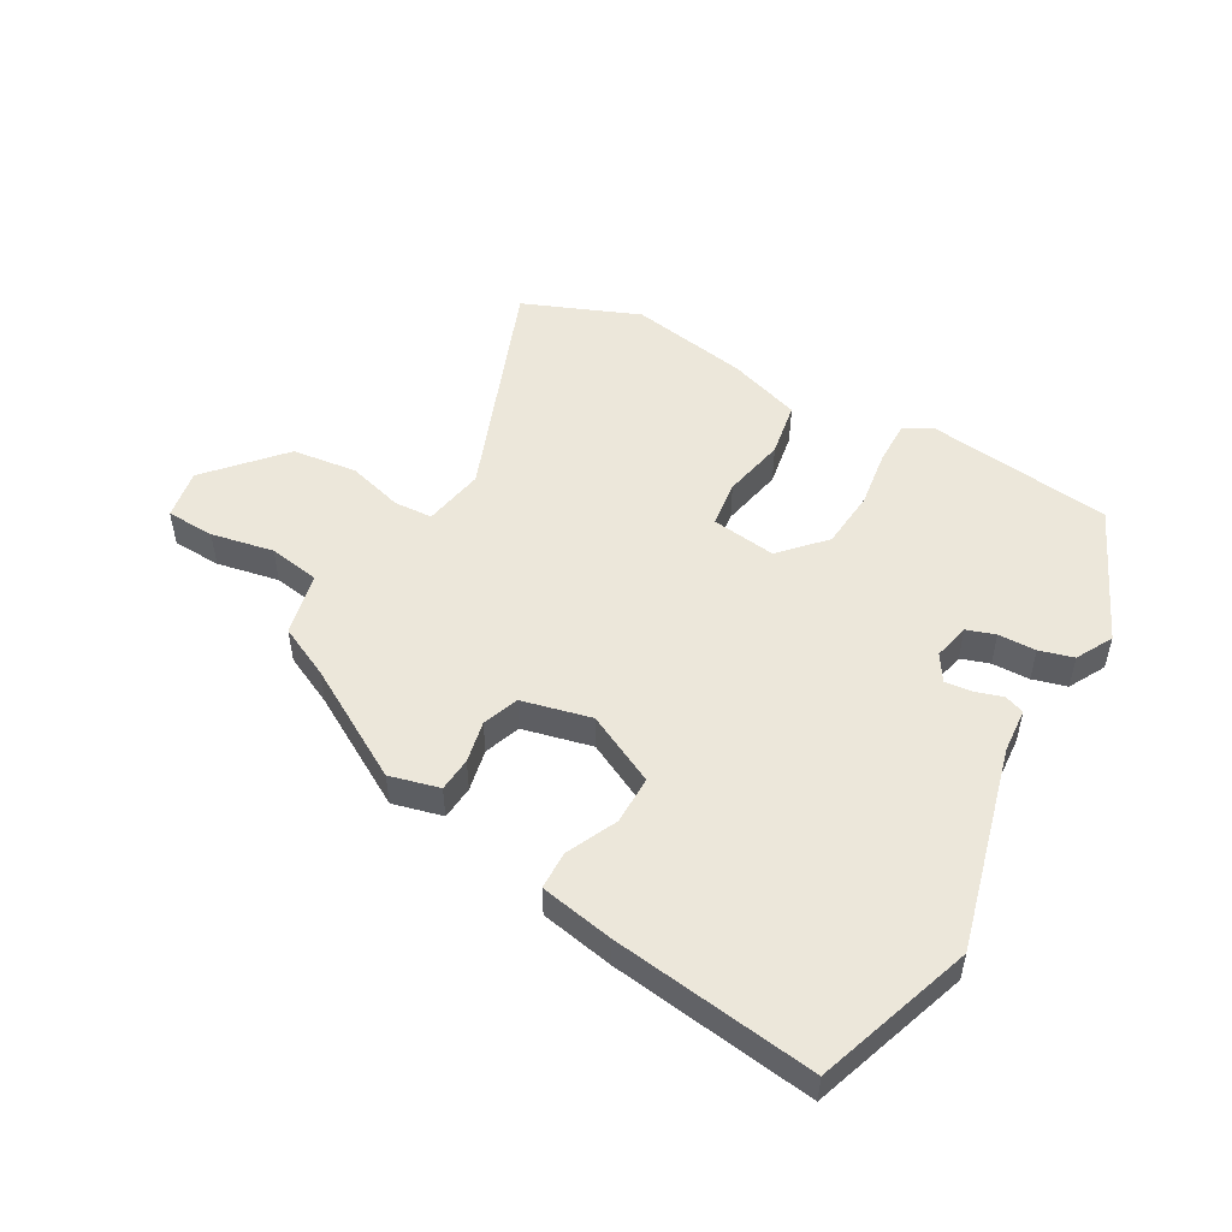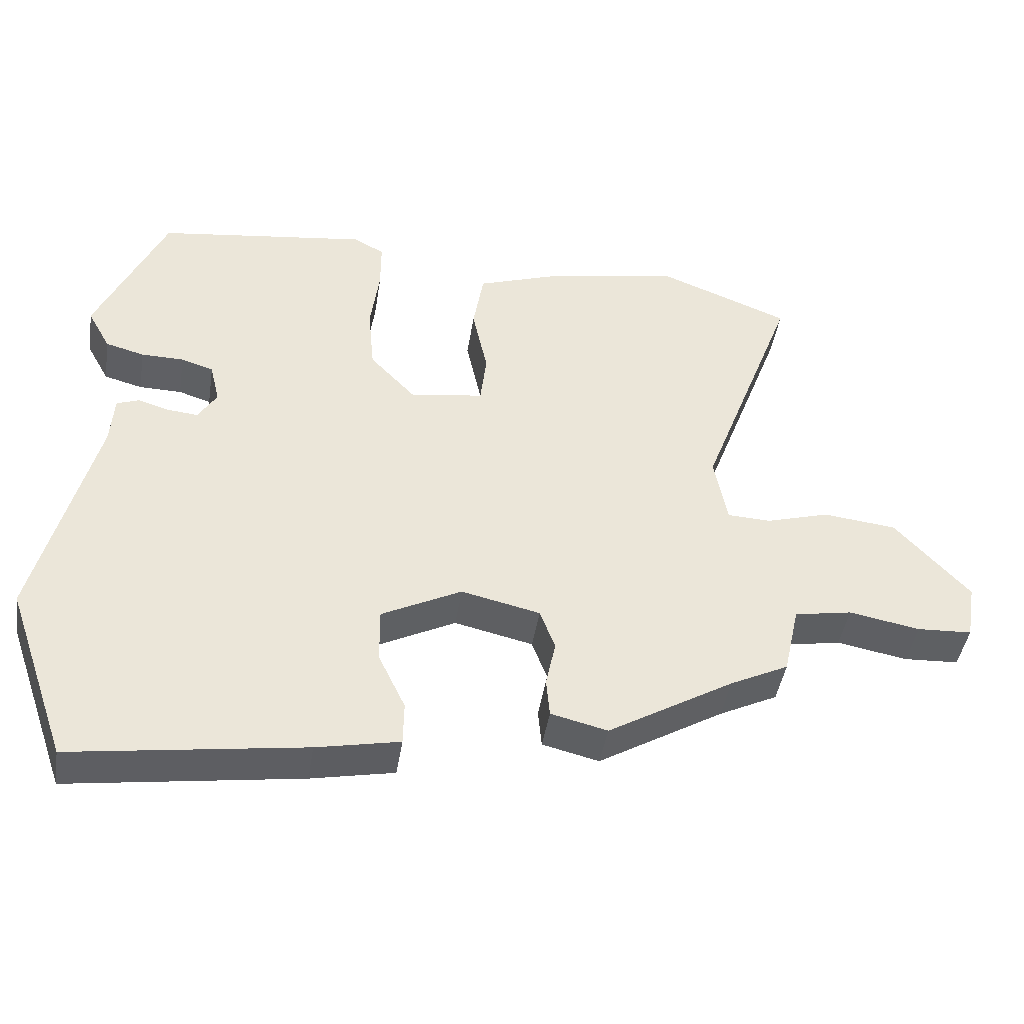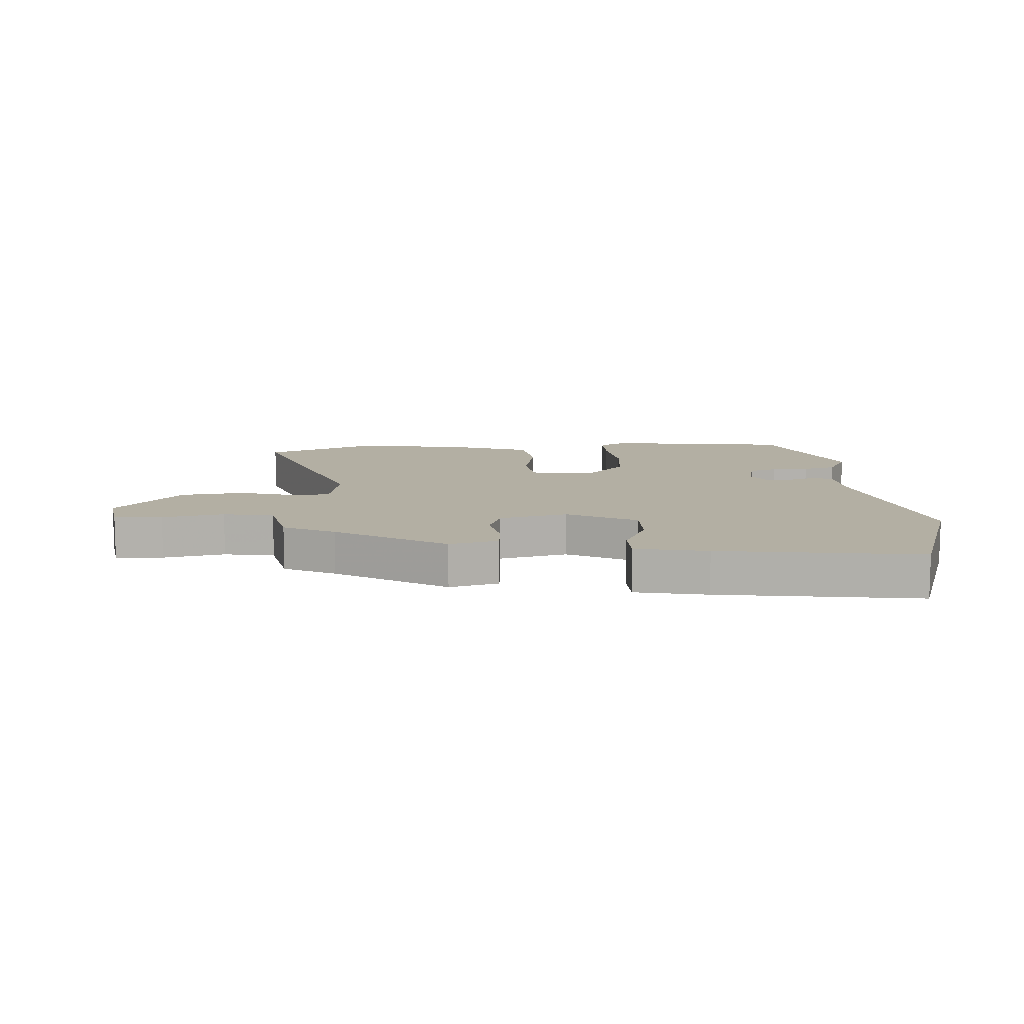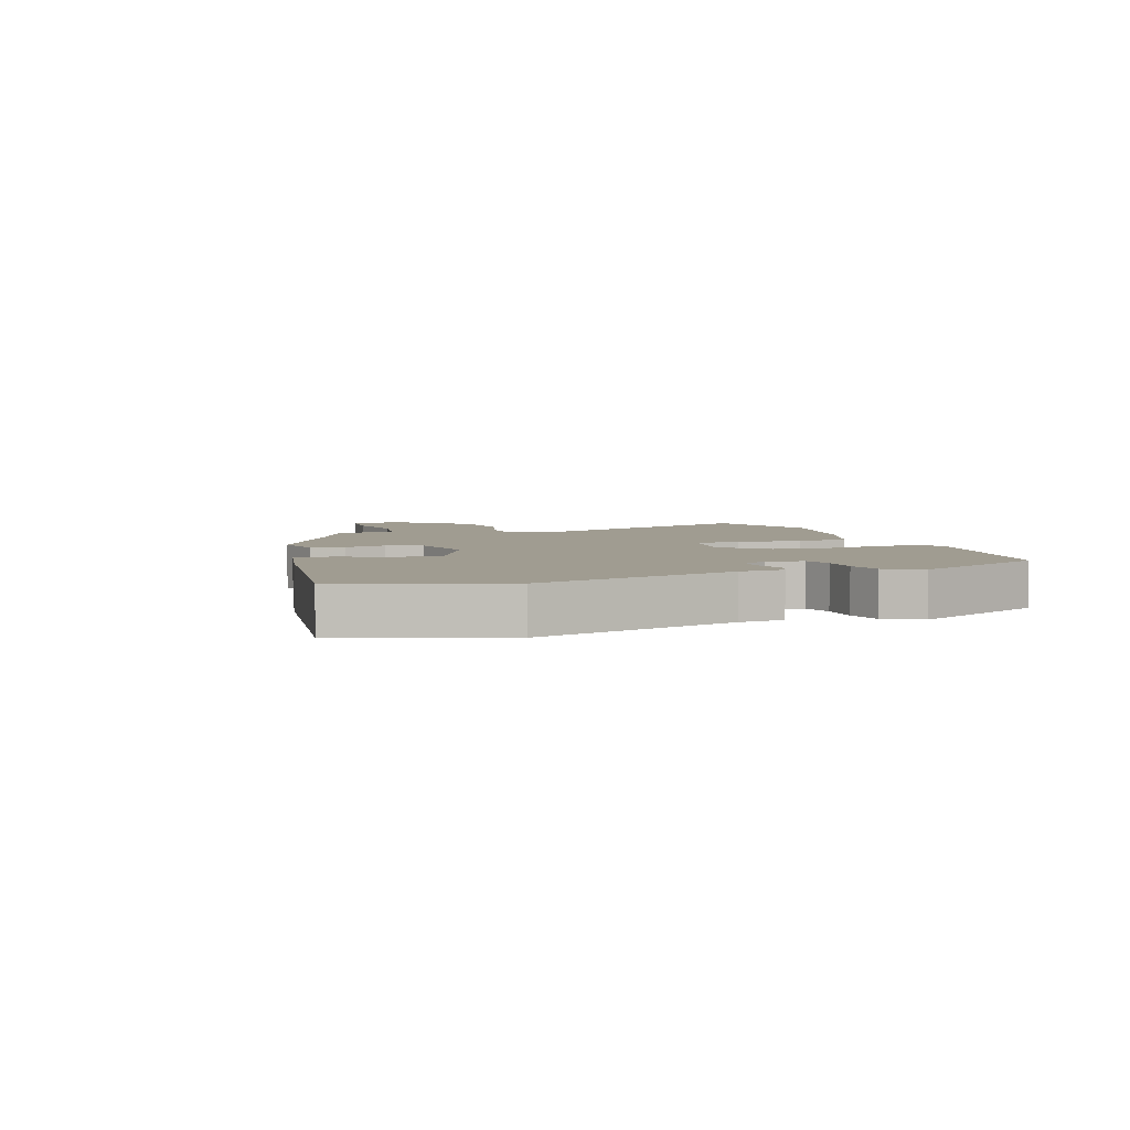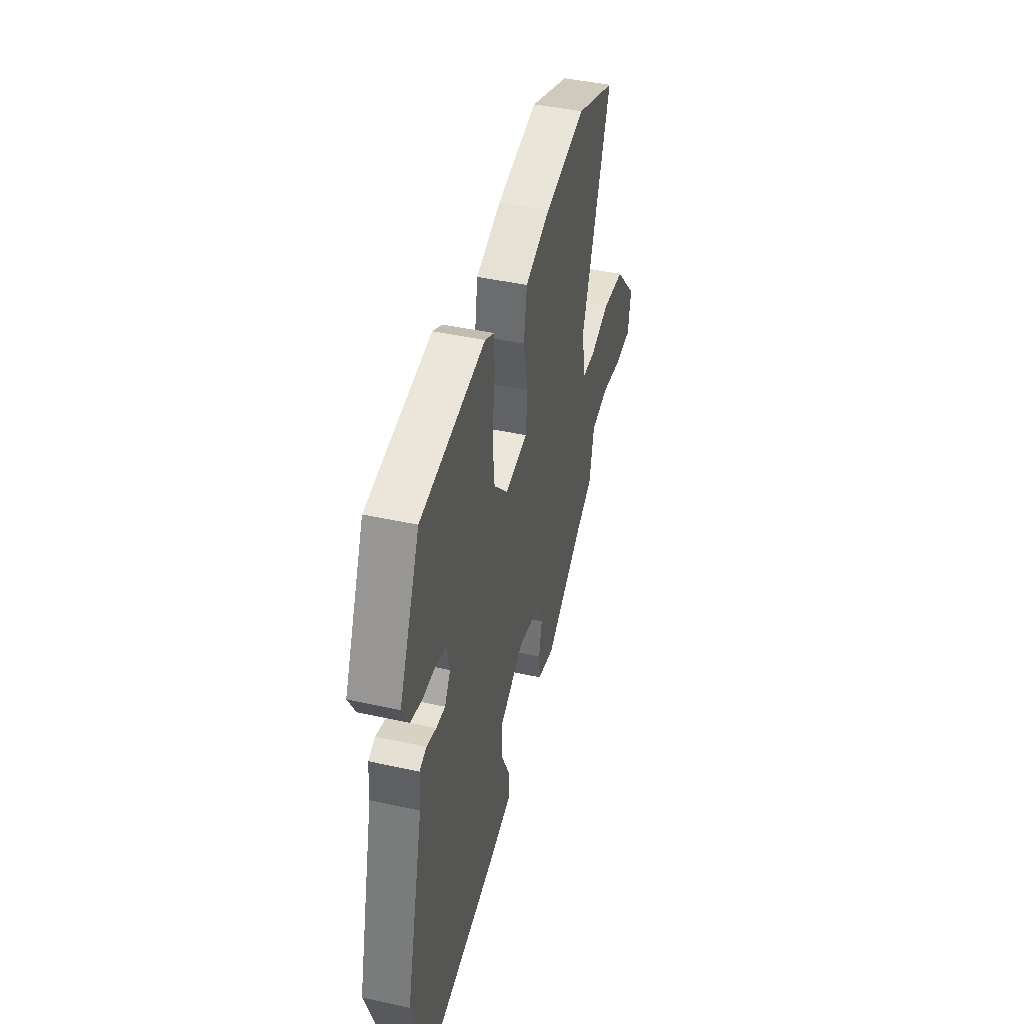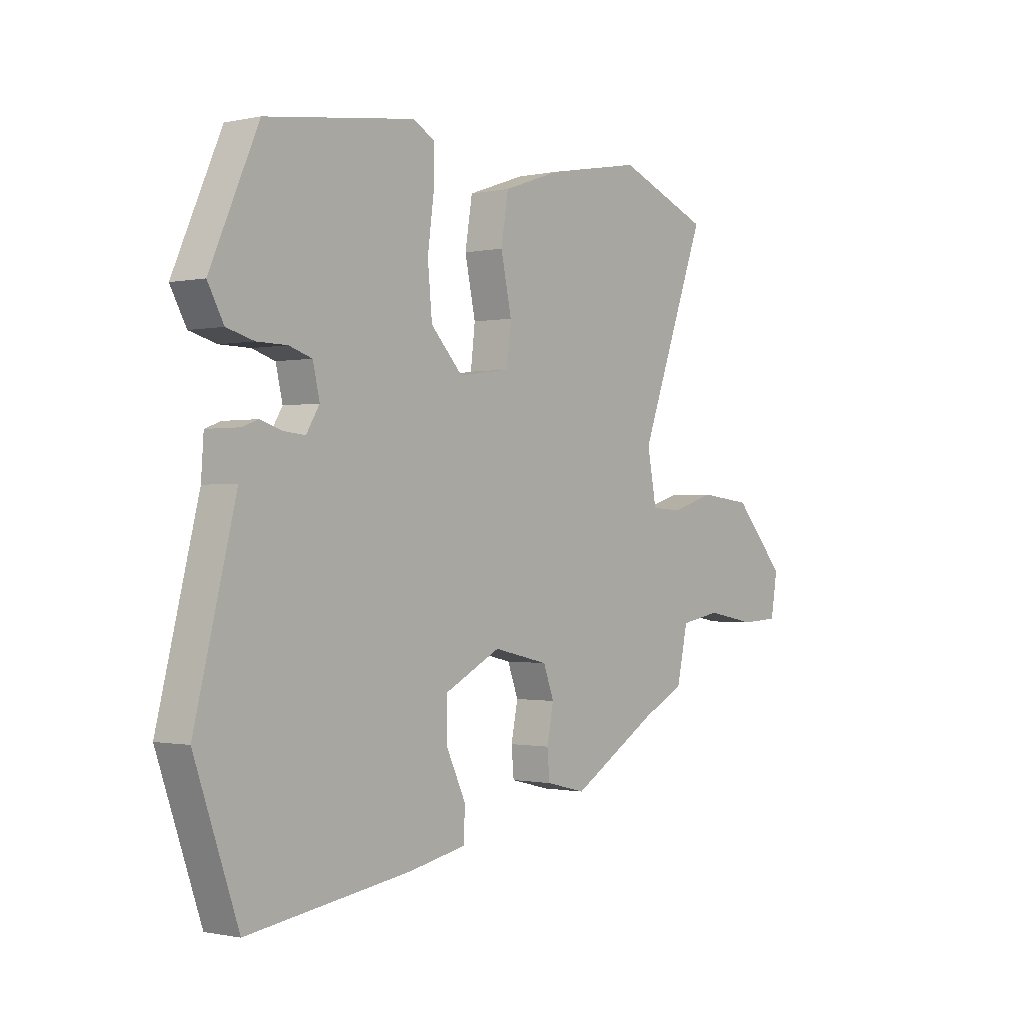
<metadata>
{"format":"obj","ext":"obj","renderer":"f3d","projection":"perspective","resolution":1024,"background":"white","views":[{"elev":51.0,"azim":-151.0,"up":"+Y"},{"elev":-43.8,"azim":-8.9,"up":"+Z"},{"elev":11.1,"azim":176.2,"up":"+Y"},{"elev":4.4,"azim":-109.8,"up":"+Y"},{"elev":43.5,"azim":-75.4,"up":"+Z"},{"elev":-0.7,"azim":-51.5,"up":"+Z"}]}
</metadata>
<code>
v -0.471 0.07 -0.582
v -0.561 0.07 -0.325
v -0.477 0.07 0.009
v -0.472 0.07 0.083
v -0.439 0.07 0.095
v -0.393 0.07 0.081
v -0.35 0.07 0.077
v -0.323 0.07 0.121
v -0.337 0.07 0.181
v -0.384 0.07 0.196
v -0.446 0.07 0.197
v -0.502 0.07 0.212
v -0.535 0.07 0.272
v -0.436 0.07 0.495
v -0.13 0.07 0.536
v -0.085 0.07 0.512
v -0.085 0.07 0.439
v -0.098 0.07 0.342
v -0.089 0.07 0.246
v -0.023 0.07 0.176
v 0.084 0.07 0.191
v 0.093 0.07 0.268
v 0.071 0.07 0.371
v 0.086 0.07 0.462
v 0.205 0.07 0.503
v 0.401 0.07 0.539
v 0.592 0.07 0.464
v 0.452 0.07 0.089
v 0.471 0.07 -0.012
v 0.534 0.07 -0.015
v 0.626 0.07 0.012
v 0.733 0.07 0
v 0.841 0.07 -0.119
v 0.827 0.07 -0.202
v 0.747 0.07 -0.206
v 0.644 0.07 -0.187
v 0.56 0.07 -0.202
v 0.537 0.07 -0.306
v 0.452 0.07 -0.348
v 0.27 0.07 -0.456
v 0.188 0.07 -0.436
v 0.183 0.07 -0.38
v 0.197 0.07 -0.311
v 0.175 0.07 -0.252
v 0.061 0.07 -0.226
v -0.055 0.07 -0.285
v -0.054 0.07 -0.365
v -0.015 0.07 -0.447
v -0.016 0.07 -0.51
v -0.136 0.07 -0.534
v -0.471 0 -0.582
v -0.561 0 -0.325
v -0.477 0 0.009
v -0.472 0 0.083
v -0.439 0 0.095
v -0.393 0 0.081
v -0.35 0 0.077
v -0.323 0 0.121
v -0.337 0 0.181
v -0.384 0 0.196
v -0.446 0 0.197
v -0.502 0 0.212
v -0.535 0 0.272
v -0.436 0 0.495
v -0.13 0 0.536
v -0.085 0 0.512
v -0.085 0 0.439
v -0.098 0 0.342
v -0.089 0 0.246
v -0.023 0 0.176
v 0.084 0 0.191
v 0.093 0 0.268
v 0.071 0 0.371
v 0.086 0 0.462
v 0.205 0 0.503
v 0.401 0 0.539
v 0.592 0 0.464
v 0.452 0 0.089
v 0.471 0 -0.012
v 0.534 0 -0.015
v 0.626 0 0.012
v 0.733 0 0
v 0.841 0 -0.119
v 0.827 0 -0.202
v 0.747 0 -0.206
v 0.644 0 -0.187
v 0.56 0 -0.202
v 0.537 0 -0.306
v 0.452 0 -0.348
v 0.27 0 -0.456
v 0.188 0 -0.436
v 0.183 0 -0.38
v 0.197 0 -0.311
v 0.175 0 -0.252
v 0.061 0 -0.226
v -0.055 0 -0.285
v -0.054 0 -0.365
v -0.015 0 -0.447
v -0.016 0 -0.51
v -0.136 0 -0.534
f 1 2 3
f 50 1 3
f 49 50 3
f 48 49 3
f 47 48 3
f 4 5 6
f 3 4 6
f 47 3 6
f 46 47 6
f 45 46 6 7
f 44 45 7 8
f 41 42 43
f 40 41 43
f 39 40 43
f 39 43 44
f 38 39 44
f 37 38 44
f 44 8 9
f 37 44 9
f 36 37 9
f 34 35 36
f 33 34 36
f 32 33 36
f 31 32 36
f 30 31 36
f 29 30 36
f 26 27 28
f 25 26 28
f 24 25 28
f 23 24 28
f 22 23 28
f 21 22 28 29
f 20 21 29 36
f 16 17 18
f 15 16 18
f 14 15 18
f 13 14 18
f 12 13 18
f 11 12 18
f 10 11 18
f 9 10 18 19
f 20 36 9
f 9 19 20
f 53 52 51
f 53 51 100
f 53 100 99
f 53 99 98
f 53 98 97
f 56 55 54
f 56 54 53
f 56 53 97
f 56 97 96
f 57 56 96 95
f 58 57 95 94
f 93 92 91
f 93 91 90
f 93 90 89
f 94 93 89
f 94 89 88
f 94 88 87
f 59 58 94
f 59 94 87
f 59 87 86
f 86 85 84
f 86 84 83
f 86 83 82
f 86 82 81
f 86 81 80
f 86 80 79
f 78 77 76
f 78 76 75
f 78 75 74
f 78 74 73
f 78 73 72
f 79 78 72 71
f 86 79 71 70
f 68 67 66
f 68 66 65
f 68 65 64
f 68 64 63
f 68 63 62
f 68 62 61
f 68 61 60
f 69 68 60 59
f 59 86 70
f 70 69 59
f 1 51 52 2
f 2 52 53 3
f 3 53 54 4
f 4 54 55 5
f 5 55 56 6
f 6 56 57 7
f 7 57 58 8
f 8 58 59 9
f 9 59 60 10
f 10 60 61 11
f 11 61 62 12
f 12 62 63 13
f 13 63 64 14
f 14 64 65 15
f 15 65 66 16
f 16 66 67 17
f 17 67 68 18
f 18 68 69 19
f 19 69 70 20
f 20 70 71 21
f 21 71 72 22
f 22 72 73 23
f 23 73 74 24
f 24 74 75 25
f 25 75 76 26
f 26 76 77 27
f 27 77 78 28
f 28 78 79 29
f 29 79 80 30
f 30 80 81 31
f 31 81 82 32
f 32 82 83 33
f 33 83 84 34
f 34 84 85 35
f 35 85 86 36
f 36 86 87 37
f 37 87 88 38
f 38 88 89 39
f 39 89 90 40
f 40 90 91 41
f 41 91 92 42
f 42 92 93 43
f 43 93 94 44
f 44 94 95 45
f 45 95 96 46
f 46 96 97 47
f 47 97 98 48
f 48 98 99 49
f 49 99 100 50
f 50 100 51 1

</code>
